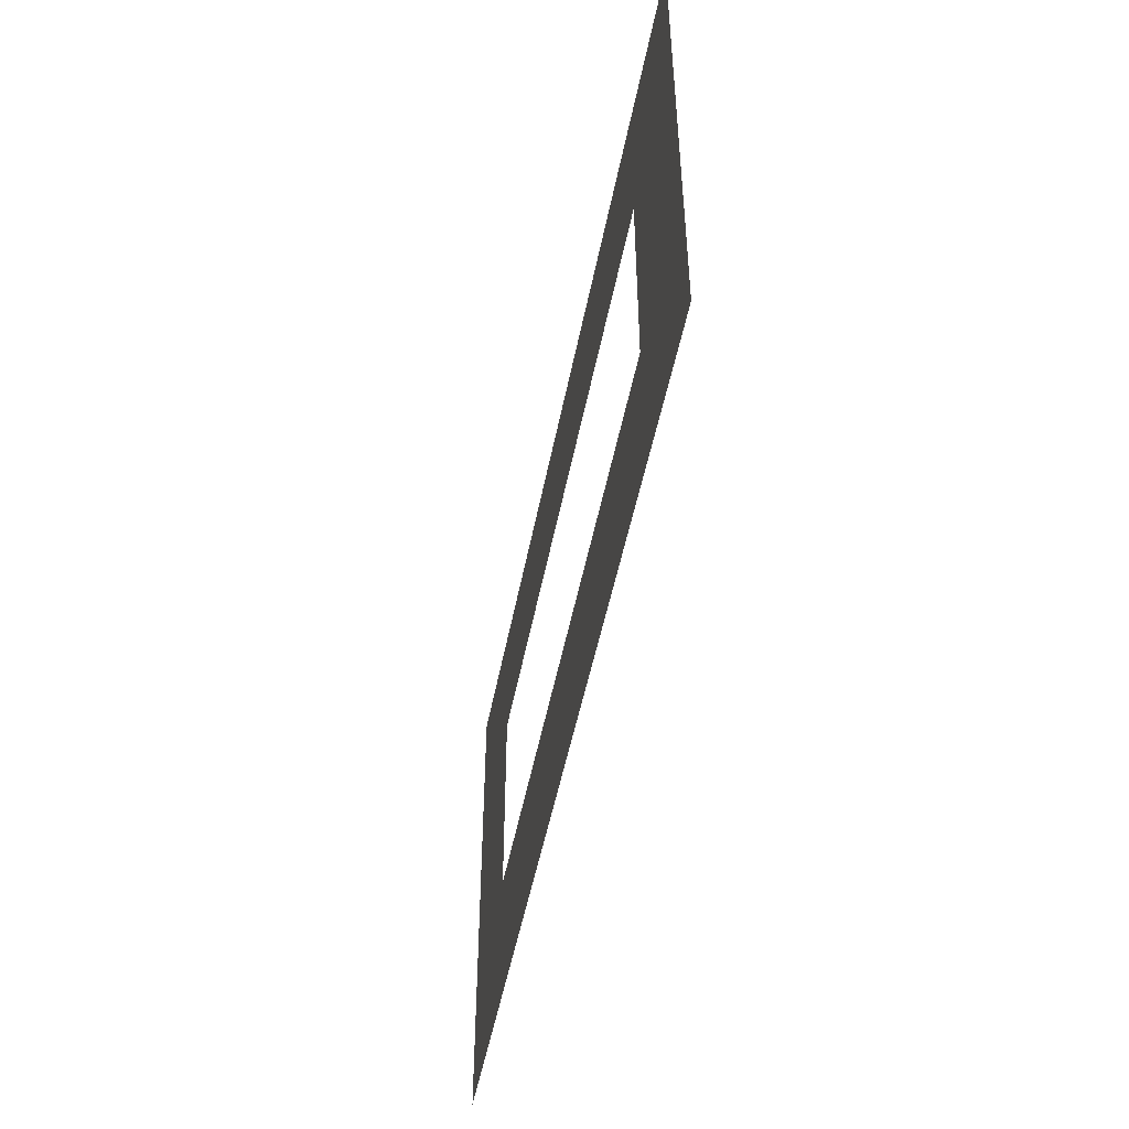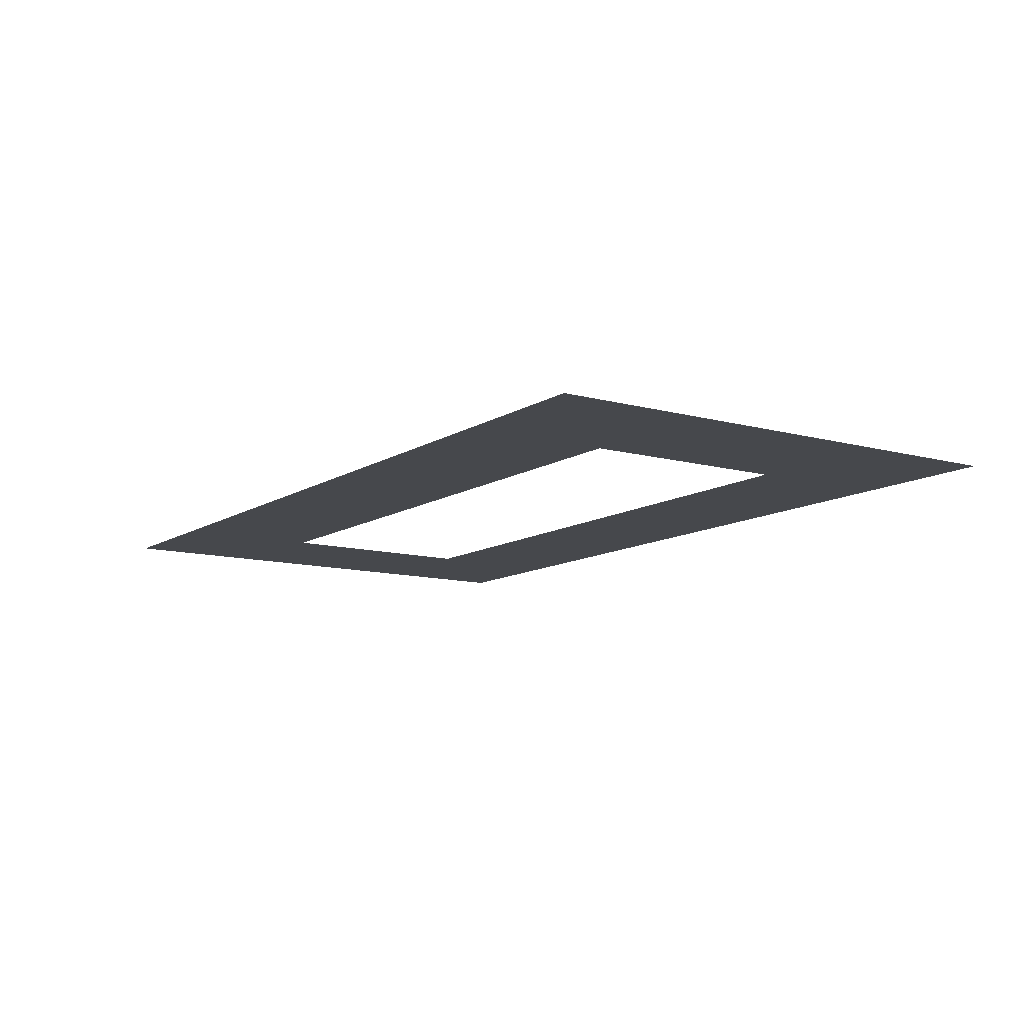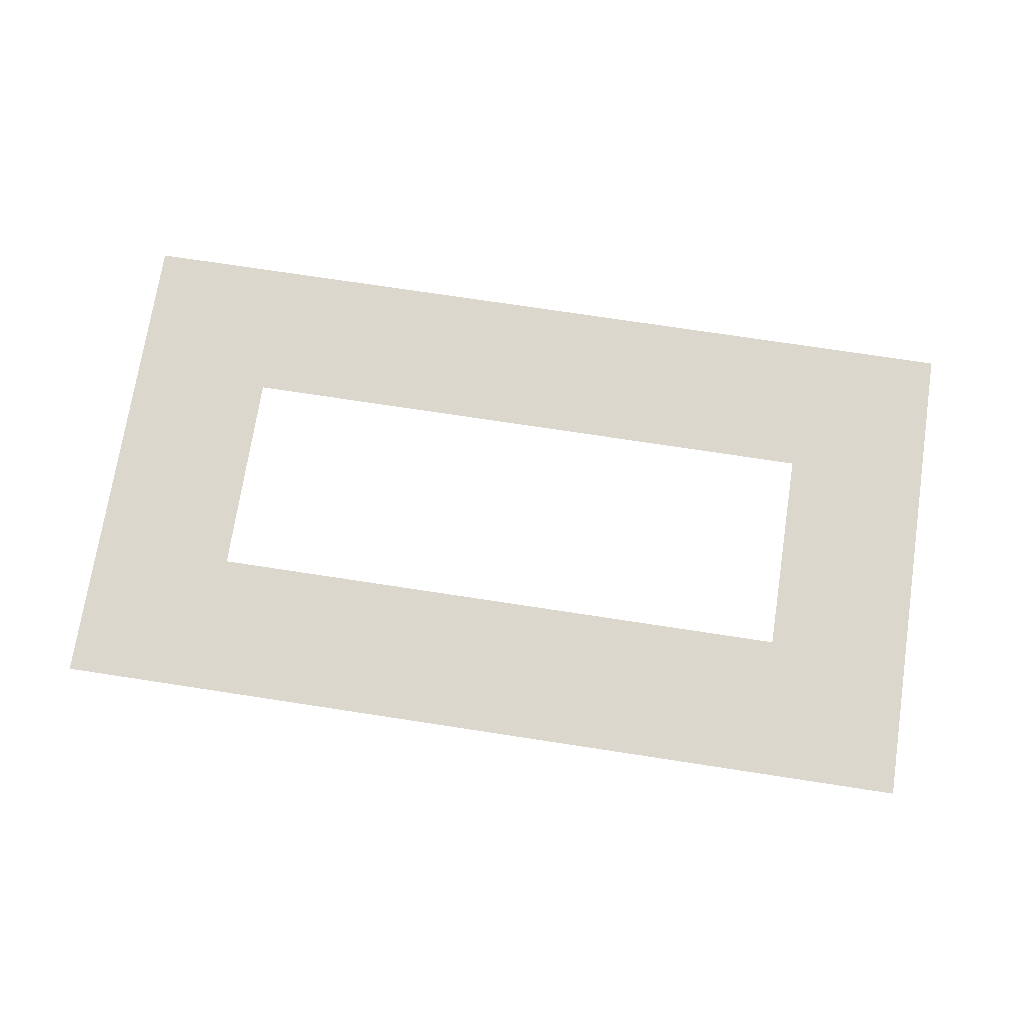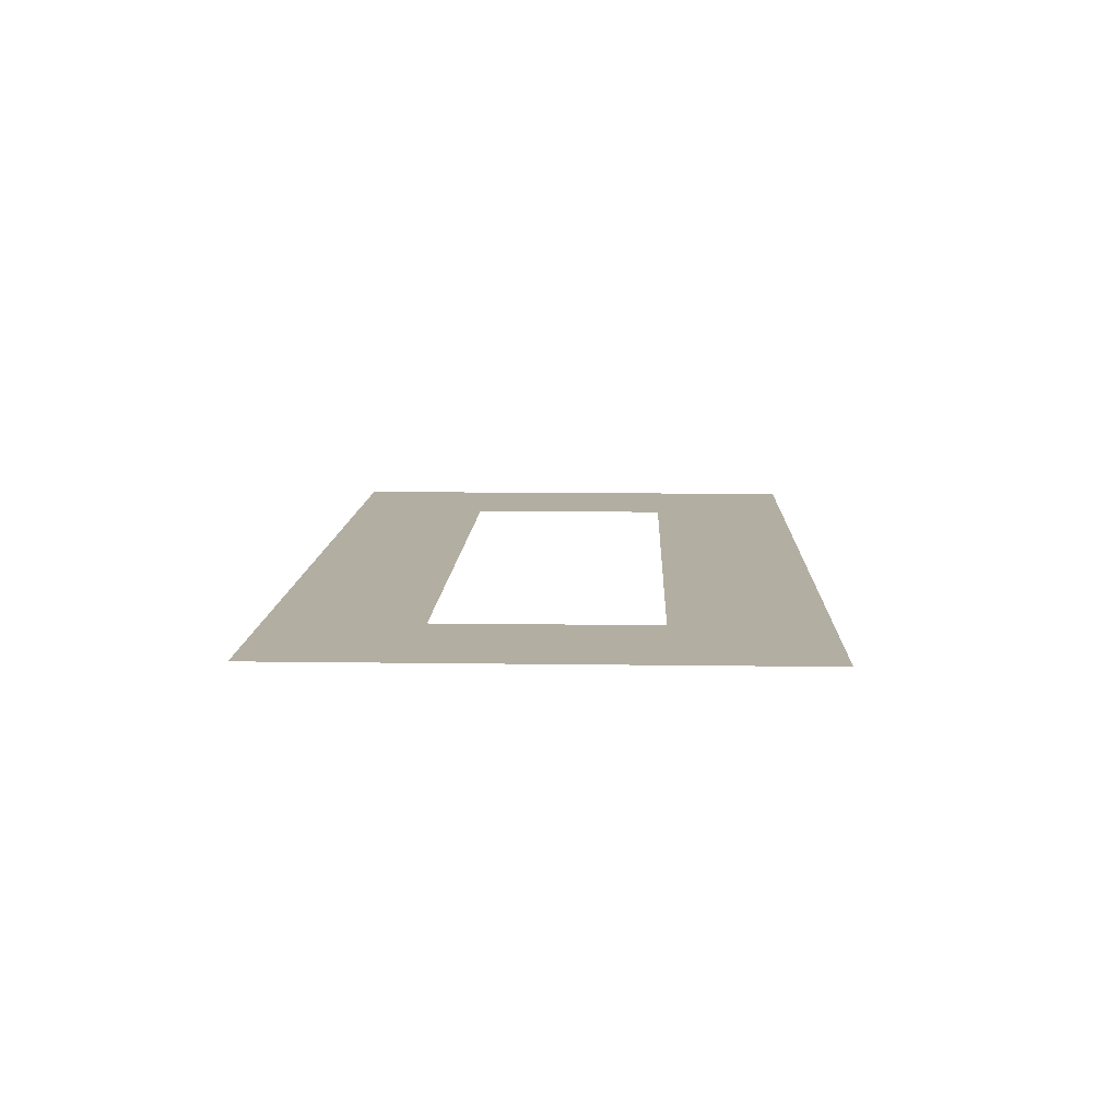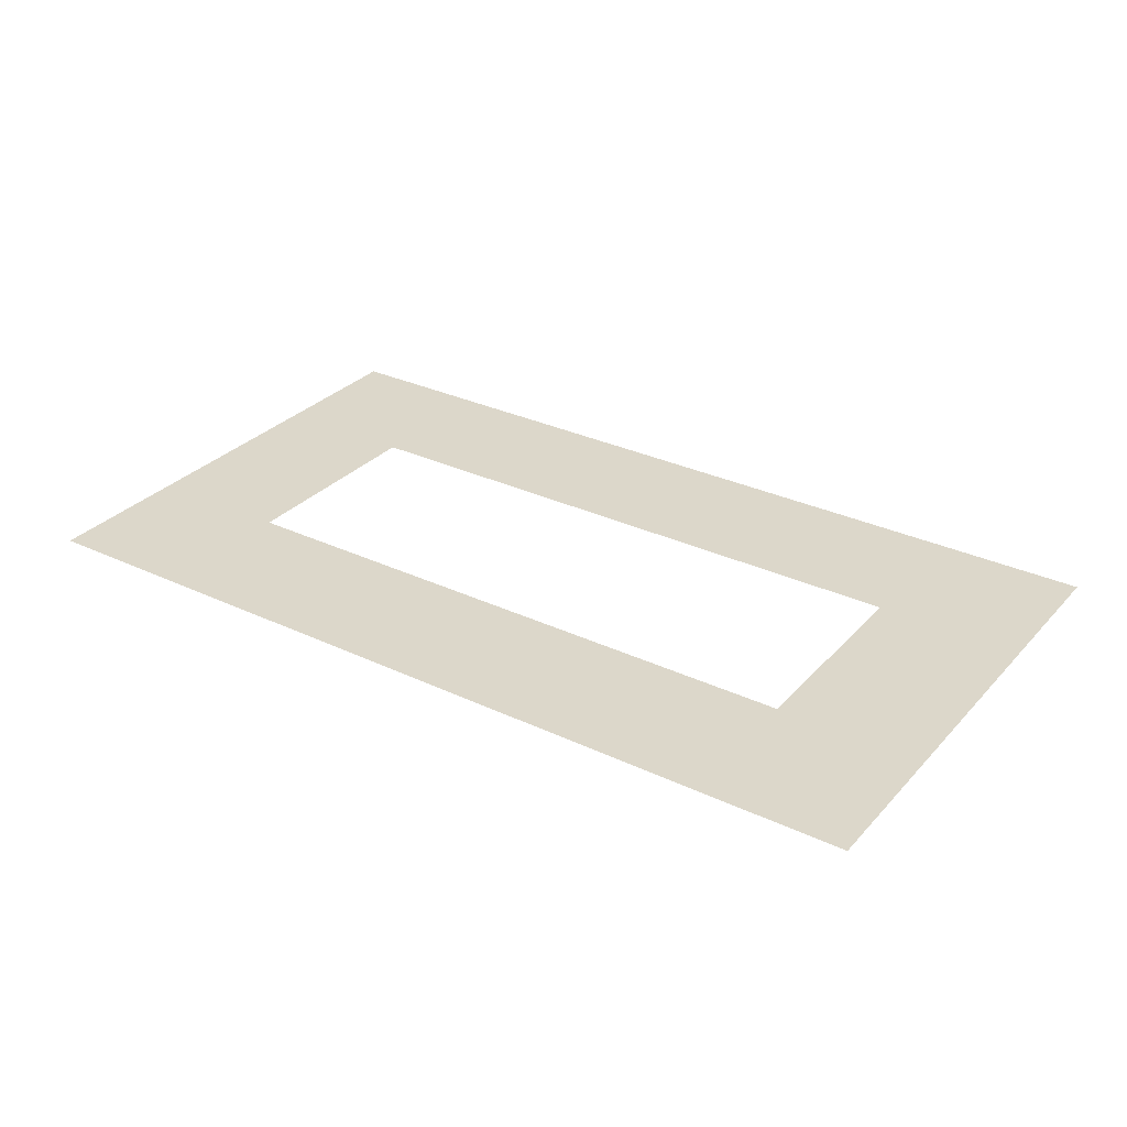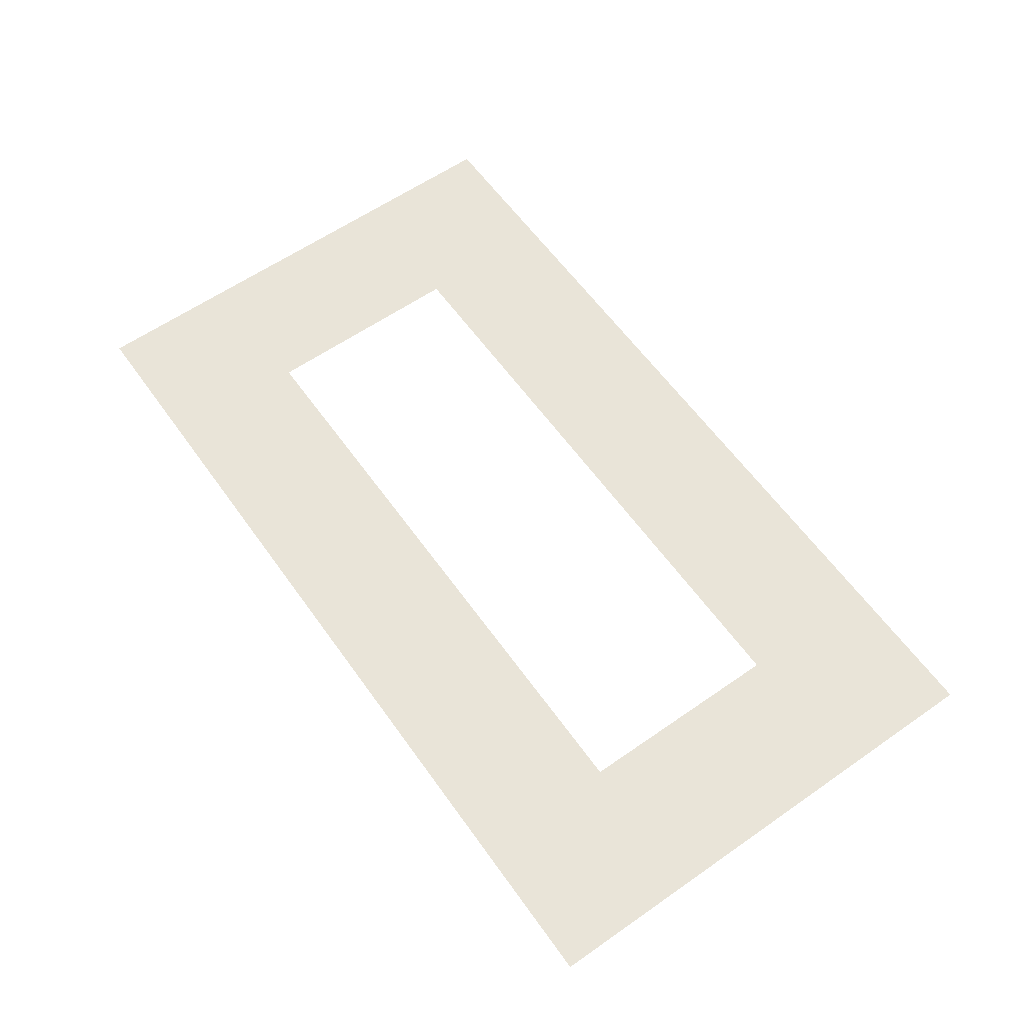
<metadata>
{"format":"obj","ext":"obj","renderer":"f3d","projection":"perspective","resolution":1024,"background":"white","views":[{"elev":-49.9,"azim":79.1,"up":"+Y"},{"elev":-11.2,"azim":56.1,"up":"+Z"},{"elev":72.8,"azim":-171.3,"up":"+Z"},{"elev":10.7,"azim":-87.9,"up":"+Z"},{"elev":30.7,"azim":-145.8,"up":"+Z"},{"elev":60.6,"azim":54.6,"up":"+Z"}]}
</metadata>
<code>
o #ID3938
v -0.4856 -0.2622 0.5223
v -0.3277 -0.1045 0.5223
v 0.4921 -0.2622 0.5223
v -0.4856 0.2806 0.5223
v -0.3277 0.1229 0.5223
v 0.3342 0.1229 0.5223
v 0.3342 -0.1045 0.5223
v 0.4921 0.2806 0.5223
v -0.4856 0.2806 0.5223
v 0.3342 0.1229 0.5223
v 0.4921 0.2806 0.5223
v 0.3342 -0.1045 0.5223
v -0.3277 -0.1045 0.5223
v 0.4921 -0.2622 0.5223
v -0.3277 0.1229 0.5223
v -0.4856 -0.2622 0.5223
f 9 10 11
f 10 12 11
f 13 14 12
f 11 12 14
f 10 9 15
f 15 9 13
f 9 16 13
f 14 13 16
f 1 2 3
f 2 1 4
f 2 4 5
f 5 4 6
f 3 7 8
f 7 3 2
f 8 7 6
f 8 6 4

</code>
